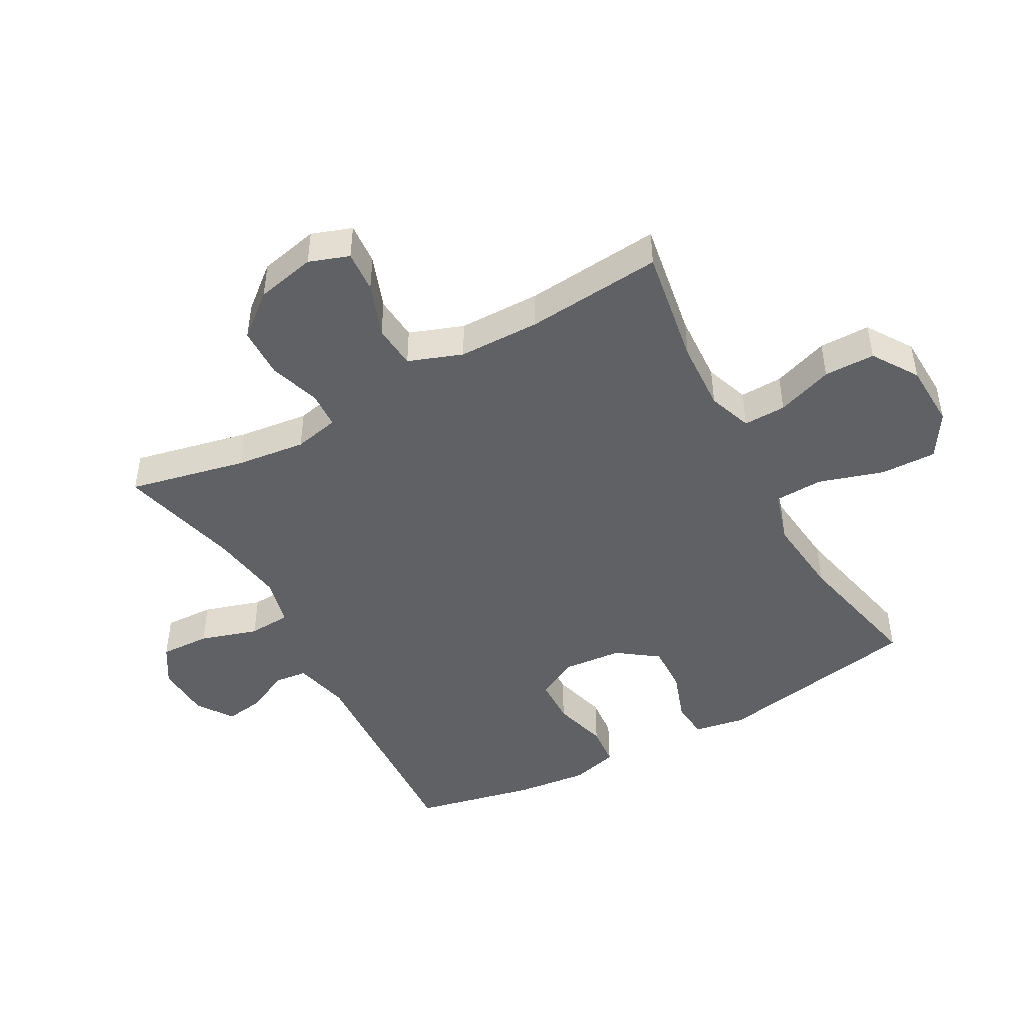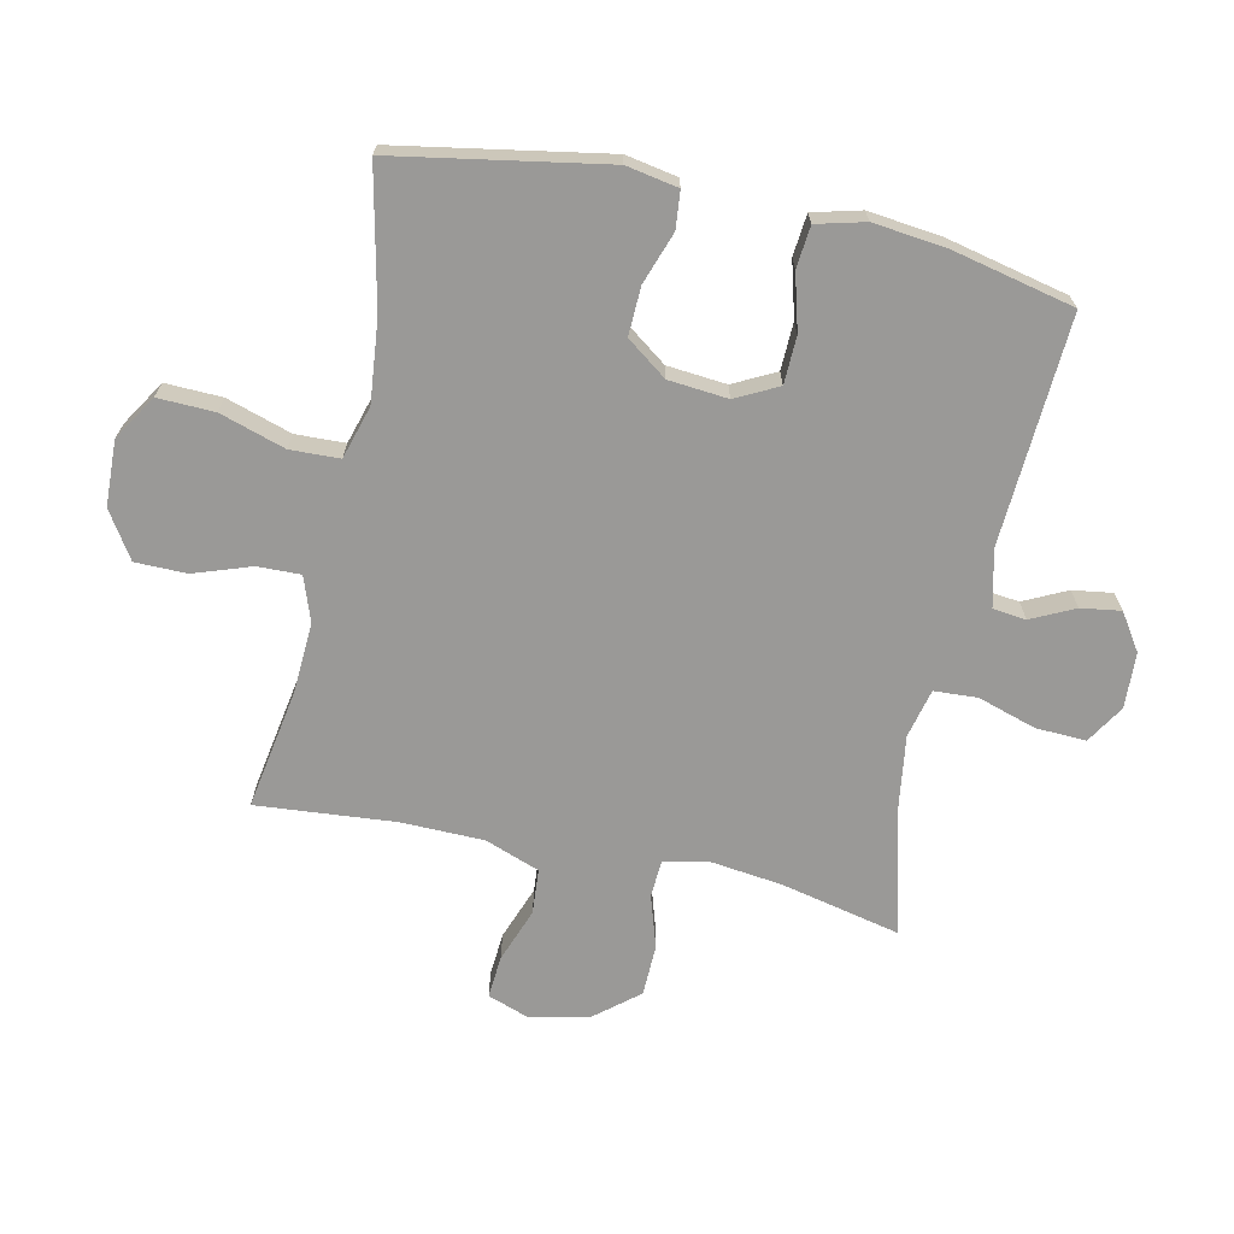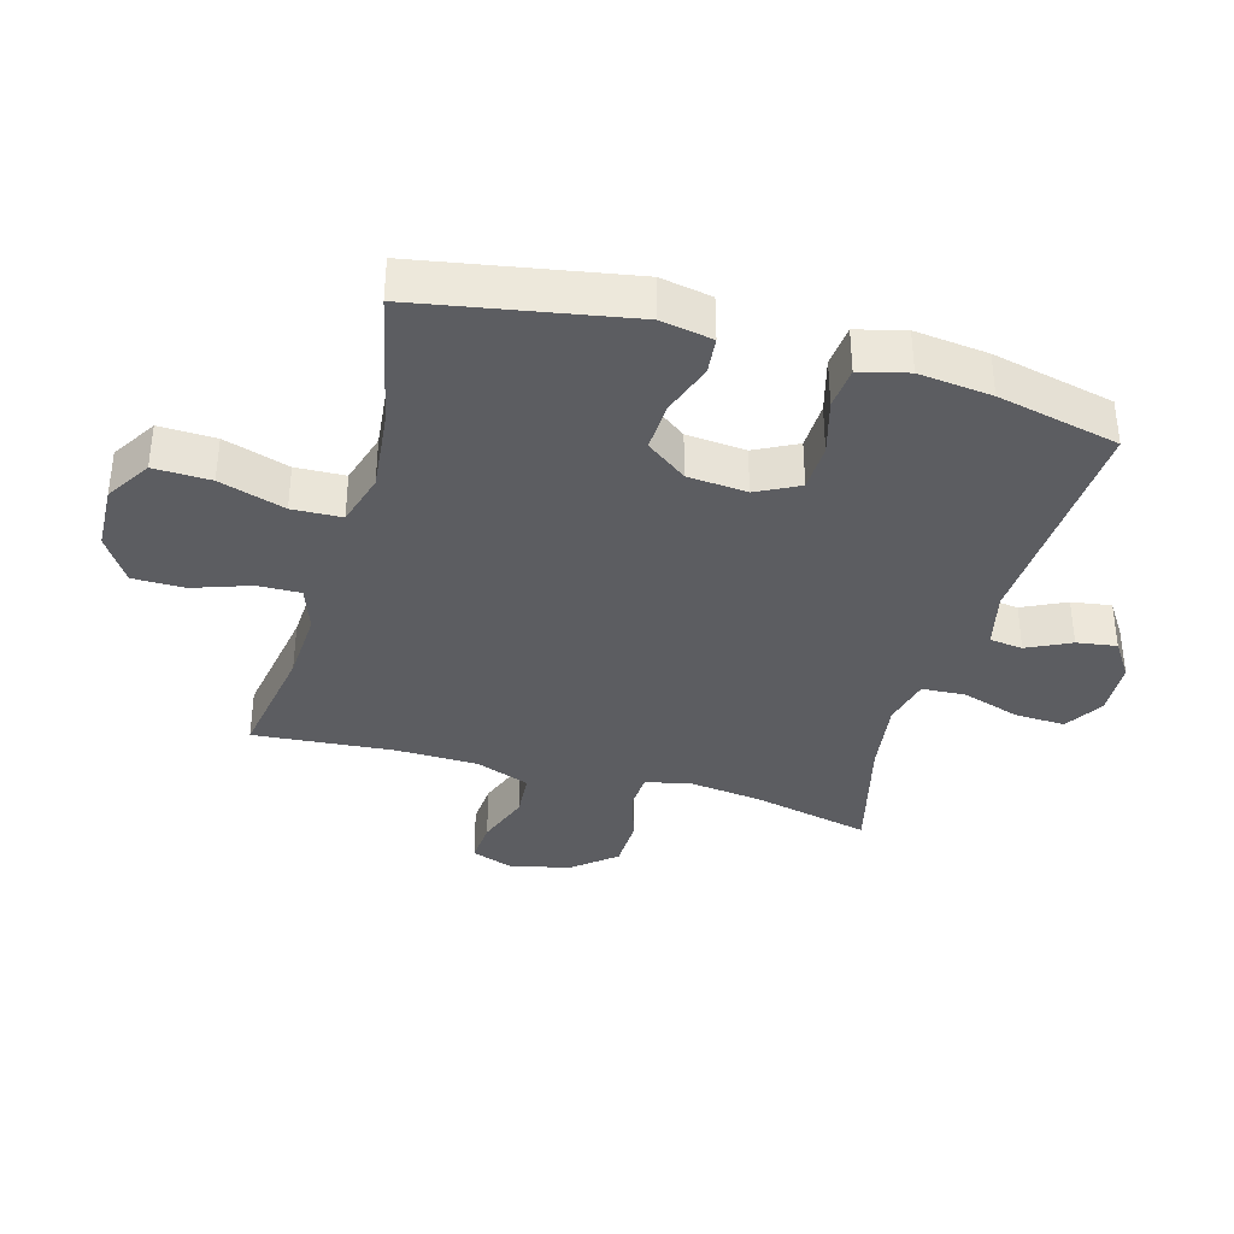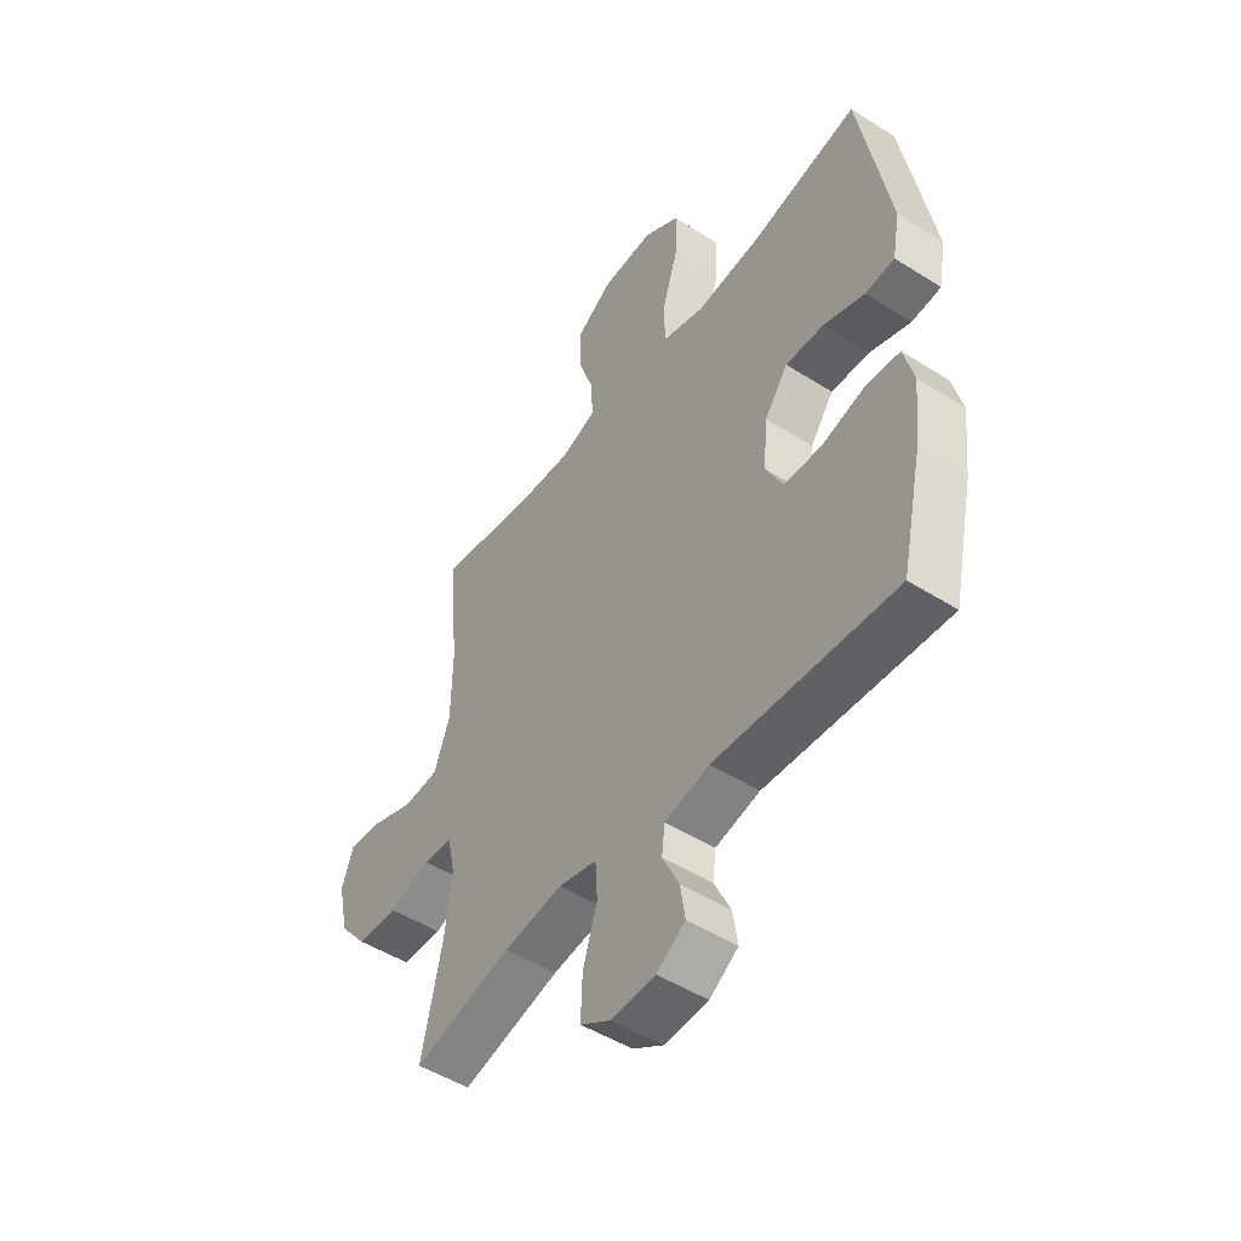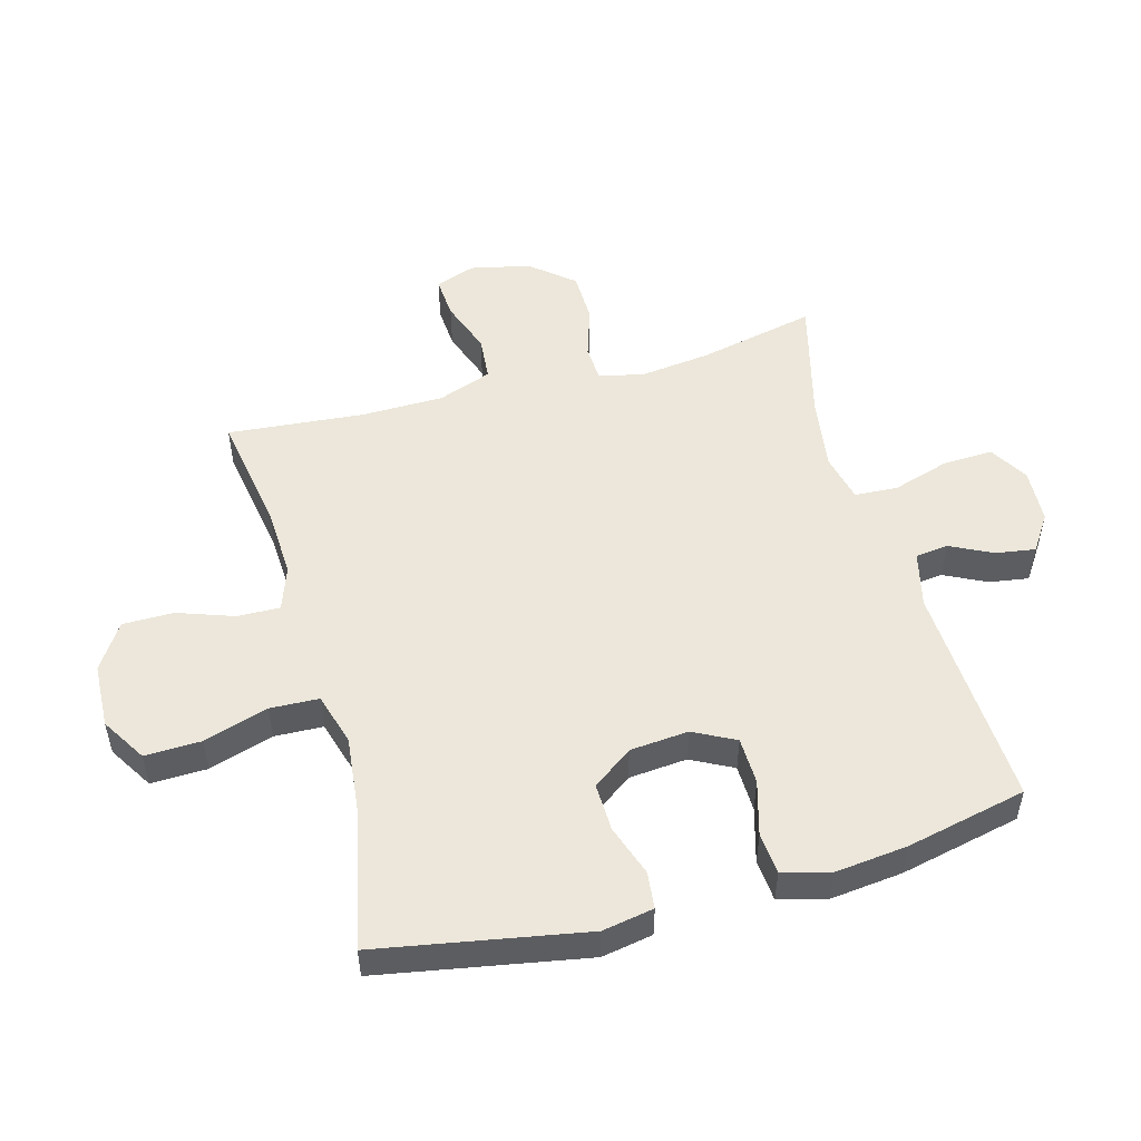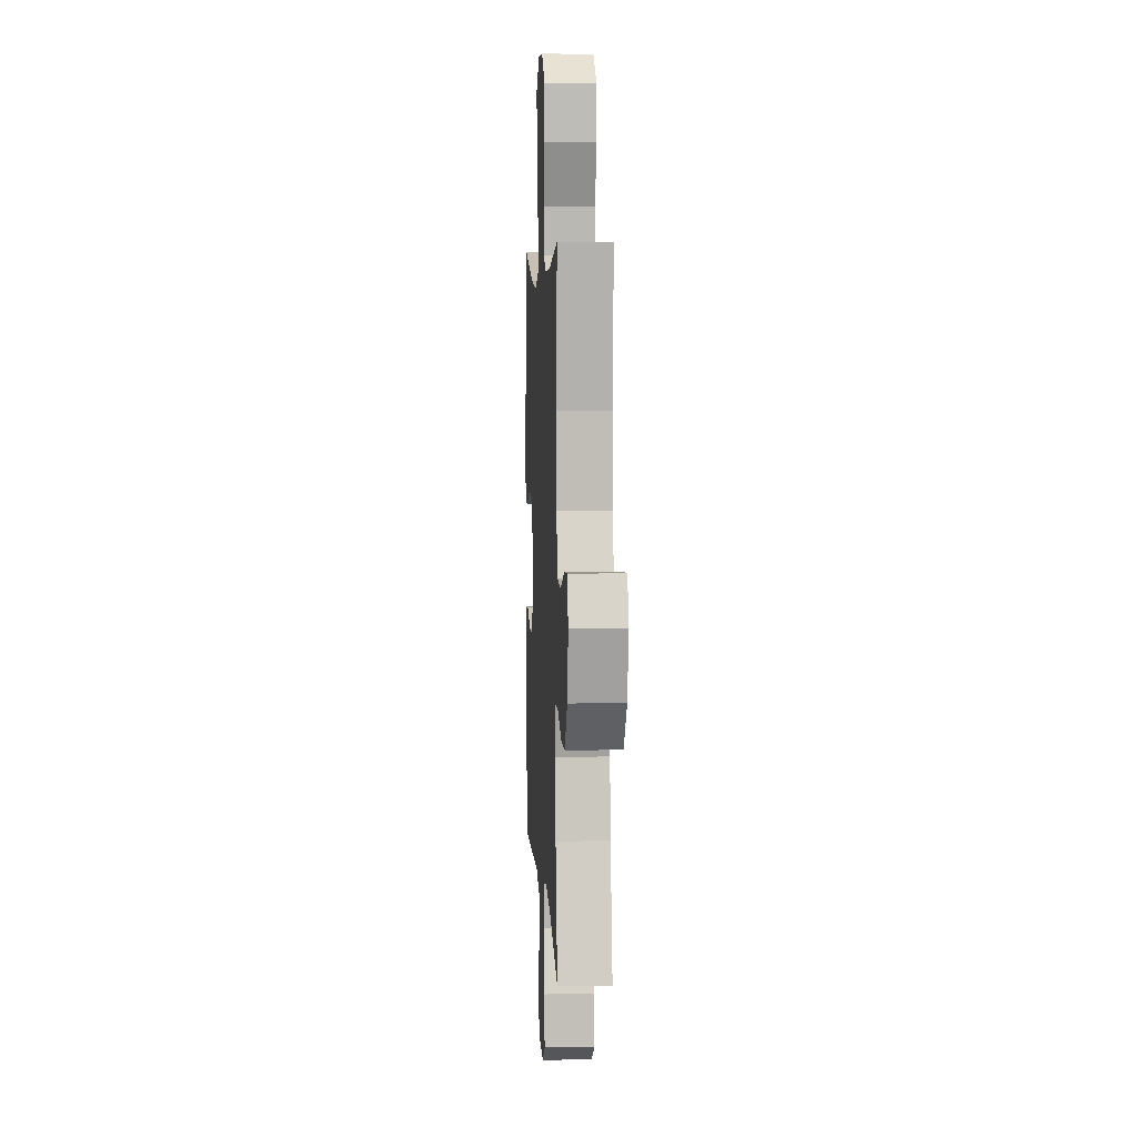
<metadata>
{"format":"obj","ext":"obj","renderer":"f3d","projection":"perspective","resolution":1024,"background":"white","views":[{"elev":-46.7,"azim":-61.1,"up":"+Y"},{"elev":-69.0,"azim":77.6,"up":"+Y"},{"elev":-36.8,"azim":74.1,"up":"+Y"},{"elev":-49.1,"azim":54.9,"up":"+Z"},{"elev":51.9,"azim":74.7,"up":"+Y"},{"elev":6.1,"azim":-93.2,"up":"+Z"}]}
</metadata>
<code>
o path1658
v -0.2744 0.0375 -0.4618
v -0.1544 0.0375 -0.4444
v -0.0761 0.0375 -0.4629
v -0.07196 0.0375 -0.5325
v -0.1011 0.0375 -0.6265
v -0.1044 0.0375 -0.7074
v -0.0421 0.0375 -0.7455
v 0.04731 0.0375 -0.7411
v 0.1059 0.0375 -0.7018
v 0.09618 0.0375 -0.6377
v 0.06223 0.0375 -0.5682
v 0.06856 0.0375 -0.5148
v 0.1593 0.0375 -0.4929
v 0.5269 0.0375 -0.513
v 0.5703 0.0375 -0.3165
v 0.5835 0.0375 -0.1986
v 0.5632 0.0375 -0.1208
v 0.4958 0.0375 -0.1145
v 0.4064 0.0375 -0.1394
v 0.33 0.0375 -0.1373
v 0.2949 0.0375 -0.06916
v 0.3034 0.0375 0.02649
v 0.351 0.0375 0.09199
v 0.4292 0.0375 0.08948
v 0.5129 0.0375 0.06056
v 0.5727 0.0375 0.06669
v 0.5878 0.0375 0.1502
v 0.5269 0.0375 0.4887
v 0.3066 0.0375 0.4402
v 0.1752 0.0375 0.4262
v 0.09009 0.0375 0.4512
v 0.08695 0.0375 0.5308
v 0.1198 0.0375 0.6363
v 0.1224 0.0375 0.7278
v 0.05011 0.0375 0.7727
v -0.05503 0.0375 0.7685
v -0.1292 0.0375 0.7203
v -0.1296 0.0375 0.6372
v -0.09758 0.0375 0.5455
v -0.09567 0.0375 0.476
v -0.1675 0.0375 0.4504
v -0.2819 0.0375 0.4565
v -0.475 0.0375 0.4887
v -0.4552 0.0375 0.2658
v -0.457 0.0375 0.1322
v -0.4891 0.0375 0.04448
v -0.5611 0.0375 0.03871
v -0.6482 0.0375 0.07058
v -0.7166 0.0375 0.07569
v -0.7397 0.0375 0.01031
v -0.7186 0.0375 -0.08677
v -0.6612 0.0375 -0.1561
v -0.5788 0.0375 -0.158
v -0.4947 0.0375 -0.1312
v -0.4354 0.0375 -0.1344
v -0.4194 0.0375 -0.2083
v -0.4333 0.0375 -0.3222
v -0.475 0.0375 -0.513
v -0.2744 -0.0375 -0.4618
v -0.1544 -0.0375 -0.4444
v -0.0761 -0.0375 -0.4629
v -0.07196 -0.0375 -0.5325
v -0.1011 -0.0375 -0.6265
v -0.1044 -0.0375 -0.7074
v -0.0421 -0.0375 -0.7455
v 0.04731 -0.0375 -0.7411
v 0.1059 -0.0375 -0.7018
v 0.09618 -0.0375 -0.6377
v 0.06223 -0.0375 -0.5682
v 0.06856 -0.0375 -0.5148
v 0.1593 -0.0375 -0.4929
v 0.5269 -0.0375 -0.513
v 0.5703 -0.0375 -0.3165
v 0.5835 -0.0375 -0.1986
v 0.5632 -0.0375 -0.1208
v 0.4958 -0.0375 -0.1145
v 0.4064 -0.0375 -0.1394
v 0.33 -0.0375 -0.1373
v 0.2949 -0.0375 -0.06916
v 0.3034 -0.0375 0.02649
v 0.351 -0.0375 0.09199
v 0.4292 -0.0375 0.08948
v 0.5129 -0.0375 0.06056
v 0.5727 -0.0375 0.06669
v 0.5878 -0.0375 0.1502
v 0.5269 -0.0375 0.4887
v 0.3066 -0.0375 0.4402
v 0.1752 -0.0375 0.4262
v 0.09009 -0.0375 0.4512
v 0.08695 -0.0375 0.5308
v 0.1198 -0.0375 0.6363
v 0.1224 -0.0375 0.7278
v 0.05011 -0.0375 0.7727
v -0.05503 -0.0375 0.7685
v -0.1292 -0.0375 0.7203
v -0.1296 -0.0375 0.6372
v -0.09758 -0.0375 0.5455
v -0.09567 -0.0375 0.476
v -0.1675 -0.0375 0.4504
v -0.2819 -0.0375 0.4565
v -0.475 -0.0375 0.4887
v -0.4552 -0.0375 0.2658
v -0.457 -0.0375 0.1322
v -0.4891 -0.0375 0.04448
v -0.5611 -0.0375 0.03871
v -0.6482 -0.0375 0.07058
v -0.7166 -0.0375 0.07569
v -0.7397 -0.0375 0.01031
v -0.7186 -0.0375 -0.08677
v -0.6612 -0.0375 -0.1561
v -0.5788 -0.0375 -0.158
v -0.4947 -0.0375 -0.1312
v -0.4354 -0.0375 -0.1344
v -0.4194 -0.0375 -0.2083
v -0.4333 -0.0375 -0.3222
v -0.475 -0.0375 -0.513
v -0.1044 0.0375 -0.7074
v -0.1044 0.0375 -0.7074
v -0.0421 0.0375 -0.7455
v 0.04731 0.0375 -0.7411
v 0.1059 0.0375 -0.7018
v 0.1059 0.0375 -0.7018
v -0.1011 0.0375 -0.6265
v 0.09618 0.0375 -0.6377
v 0.06223 0.0375 -0.5682
v -0.07196 0.0375 -0.5325
v 0.06856 0.0375 -0.5148
v 0.06856 0.0375 -0.5148
v -0.0761 0.0375 -0.4629
v -0.0761 0.0375 -0.4629
v 0.1593 0.0375 -0.4929
v 0.5269 0.0375 -0.513
v 0.5269 0.0375 -0.513
v -0.475 0.0375 -0.513
v -0.475 0.0375 -0.513
v -0.2744 0.0375 -0.4618
v -0.1544 0.0375 -0.4444
v -0.4333 0.0375 -0.3222
v 0.5703 0.0375 -0.3165
v -0.4194 0.0375 -0.2083
v 0.5835 0.0375 -0.1986
v -0.4354 0.0375 -0.1344
v -0.4354 0.0375 -0.1344
v 0.5632 0.0375 -0.1208
v 0.5632 0.0375 -0.1208
v -0.6612 0.0375 -0.1561
v -0.5788 0.0375 -0.158
v -0.4947 0.0375 -0.1312
v -0.7186 0.0375 -0.08677
v 0.4064 0.0375 -0.1394
v 0.33 0.0375 -0.1373
v 0.33 0.0375 -0.1373
v 0.4958 0.0375 -0.1145
v 0.2949 0.0375 -0.06916
v -0.7397 0.0375 0.01031
v 0.3034 0.0375 0.02649
v -0.7166 0.0375 0.07569
v -0.7166 0.0375 0.07569
v 0.351 0.0375 0.09199
v -0.6482 0.0375 0.07058
v -0.5611 0.0375 0.03871
v -0.4891 0.0375 0.04448
v -0.4891 0.0375 0.04448
v -0.457 0.0375 0.1322
v 0.4292 0.0375 0.08948
v 0.5129 0.0375 0.06056
v 0.5727 0.0375 0.06669
v 0.5727 0.0375 0.06669
v 0.5878 0.0375 0.1502
v -0.4552 0.0375 0.2658
v -0.475 0.0375 0.4887
v -0.475 0.0375 0.4887
v -0.2819 0.0375 0.4565
v 0.3066 0.0375 0.4402
v 0.1752 0.0375 0.4262
v -0.1675 0.0375 0.4504
v 0.09009 0.0375 0.4512
v 0.09009 0.0375 0.4512
v -0.09567 0.0375 0.476
v -0.09567 0.0375 0.476
v 0.08695 0.0375 0.5308
v 0.5269 0.0375 0.4887
v 0.5269 0.0375 0.4887
v -0.09758 0.0375 0.5455
v 0.1198 0.0375 0.6363
v -0.1296 0.0375 0.6372
v 0.1224 0.0375 0.7278
v -0.1292 0.0375 0.7203
v -0.05503 0.0375 0.7685
v 0.05011 0.0375 0.7727
v -0.1044 -0.0375 -0.7074
v -0.1044 -0.0375 -0.7074
v -0.0421 -0.0375 -0.7455
v 0.04731 -0.0375 -0.7411
v 0.1059 -0.0375 -0.7018
v 0.1059 -0.0375 -0.7018
v -0.1011 -0.0375 -0.6265
v 0.09618 -0.0375 -0.6377
v 0.06223 -0.0375 -0.5682
v -0.07196 -0.0375 -0.5325
v 0.06856 -0.0375 -0.5148
v 0.06856 -0.0375 -0.5148
v -0.0761 -0.0375 -0.4629
v -0.0761 -0.0375 -0.4629
v 0.1593 -0.0375 -0.4929
v 0.5269 -0.0375 -0.513
v 0.5269 -0.0375 -0.513
v -0.475 -0.0375 -0.513
v -0.475 -0.0375 -0.513
v -0.2744 -0.0375 -0.4618
v -0.1544 -0.0375 -0.4444
v -0.4333 -0.0375 -0.3222
v 0.5703 -0.0375 -0.3165
v -0.4194 -0.0375 -0.2083
v 0.5835 -0.0375 -0.1986
v -0.4354 -0.0375 -0.1344
v -0.4354 -0.0375 -0.1344
v 0.5632 -0.0375 -0.1208
v 0.5632 -0.0375 -0.1208
v -0.6612 -0.0375 -0.1561
v -0.5788 -0.0375 -0.158
v -0.4947 -0.0375 -0.1312
v -0.7186 -0.0375 -0.08677
v 0.4064 -0.0375 -0.1394
v 0.33 -0.0375 -0.1373
v 0.33 -0.0375 -0.1373
v 0.4958 -0.0375 -0.1145
v 0.2949 -0.0375 -0.06916
v -0.7397 -0.0375 0.01031
v 0.3034 -0.0375 0.02649
v -0.7166 -0.0375 0.07569
v -0.7166 -0.0375 0.07569
v 0.351 -0.0375 0.09199
v -0.6482 -0.0375 0.07058
v -0.5611 -0.0375 0.03871
v -0.4891 -0.0375 0.04448
v -0.4891 -0.0375 0.04448
v -0.457 -0.0375 0.1322
v 0.4292 -0.0375 0.08948
v 0.5129 -0.0375 0.06056
v 0.5727 -0.0375 0.06669
v 0.5727 -0.0375 0.06669
v 0.5878 -0.0375 0.1502
v -0.4552 -0.0375 0.2658
v -0.475 -0.0375 0.4887
v -0.475 -0.0375 0.4887
v -0.2819 -0.0375 0.4565
v 0.3066 -0.0375 0.4402
v 0.1752 -0.0375 0.4262
v -0.1675 -0.0375 0.4504
v 0.09009 -0.0375 0.4512
v 0.09009 -0.0375 0.4512
v -0.09567 -0.0375 0.476
v -0.09567 -0.0375 0.476
v 0.08695 -0.0375 0.5308
v 0.5269 -0.0375 0.4887
v 0.5269 -0.0375 0.4887
v -0.09758 -0.0375 0.5455
v 0.1198 -0.0375 0.6363
v -0.1296 -0.0375 0.6372
v 0.1224 -0.0375 0.7278
v -0.1292 -0.0375 0.7203
v -0.05503 -0.0375 0.7685
v 0.05011 -0.0375 0.7727
f 224 215 227
f 244 247 245
f 244 250 247
f 213 225 205
f 201 200 199
f 259 260 258
f 213 224 225
f 230 216 228
f 216 236 222
f 218 227 215
f 228 211 203
f 200 197 199
f 238 250 244
f 229 234 231
f 234 223 235
f 223 234 229
f 198 197 193
f 249 233 248
f 213 205 206
f 235 223 221
f 261 264 259
f 255 253 251
f 225 203 205
f 201 203 200
f 210 214 212
f 222 236 235
f 260 263 262
f 228 216 211
f 253 250 251
f 241 243 240
f 193 197 191
f 260 259 263
f 230 250 238
f 230 238 216
f 253 255 258
f 215 224 213
f 205 203 201
f 199 197 198
f 233 249 230
f 238 236 216
f 228 203 225
f 198 193 194
f 259 258 255
f 230 251 250
f 211 214 210
f 243 248 239
f 251 230 249
f 240 243 239
f 239 248 233
f 210 212 208
f 248 243 256
f 216 214 211
f 222 235 221
f 263 259 264
f 221 223 220
f 198 194 195
f 118 7 65 192
f 7 8 66 65
f 8 122 196 66
f 5 6 64 63
f 9 10 68 67
f 10 11 69 68
f 4 5 63 62
f 11 128 202 69
f 130 4 62 204
f 12 13 71 70
f 13 133 207 71
f 135 1 59 209
f 2 3 61 60
f 1 2 60 59
f 57 58 116 115
f 14 15 73 72
f 56 57 115 114
f 15 16 74 73
f 143 56 114 217
f 16 145 219 74
f 52 53 111 110
f 53 54 112 111
f 51 52 110 109
f 19 152 226 77
f 18 19 77 76
f 17 18 76 75
f 20 21 79 78
f 54 55 113 112
f 50 51 109 108
f 21 22 80 79
f 158 50 108 232
f 22 23 81 80
f 48 49 107 106
f 47 48 106 105
f 163 47 105 237
f 45 46 104 103
f 24 25 83 82
f 25 168 242 83
f 26 27 85 84
f 23 24 82 81
f 44 45 103 102
f 172 44 102 246
f 42 43 101 100
f 29 30 88 87
f 41 42 100 99
f 30 178 252 88
f 180 41 99 254
f 31 32 90 89
f 183 29 87 257
f 27 28 86 85
f 39 40 98 97
f 32 33 91 90
f 38 39 97 96
f 33 34 92 91
f 37 38 96 95
f 36 37 95 94
f 35 36 94 93
f 34 35 93 92
f 150 153 141
f 170 171 173
f 170 173 176
f 139 131 151
f 127 125 126
f 185 184 186
f 139 151 150
f 156 154 142
f 142 148 162
f 144 141 153
f 154 129 137
f 126 125 123
f 164 170 176
f 155 157 160
f 160 161 149
f 149 155 160
f 124 119 123
f 175 174 159
f 139 132 131
f 161 147 149
f 187 185 190
f 181 177 179
f 151 131 129
f 127 126 129
f 136 138 140
f 148 161 162
f 186 188 189
f 154 137 142
f 179 177 176
f 167 166 169
f 119 117 123
f 186 189 185
f 156 164 176
f 156 142 164
f 179 184 181
f 141 139 150
f 131 127 129
f 125 124 123
f 159 156 175
f 164 142 162
f 154 151 129
f 124 120 119
f 185 181 184
f 156 176 177
f 137 136 140
f 169 165 174
f 177 175 156
f 166 165 169
f 165 159 174
f 136 134 138
f 174 182 169
f 142 137 140
f 148 147 161
f 189 190 185
f 147 146 149
f 124 121 120

</code>
